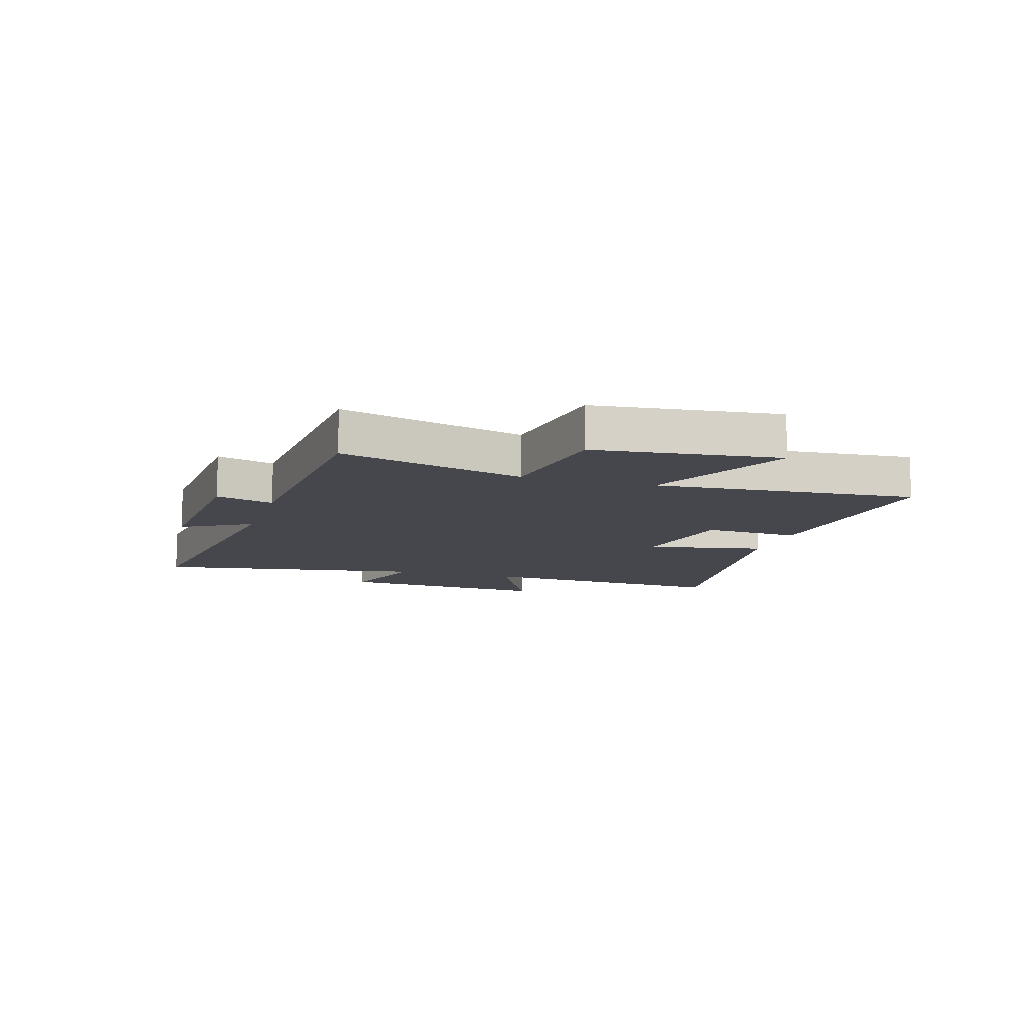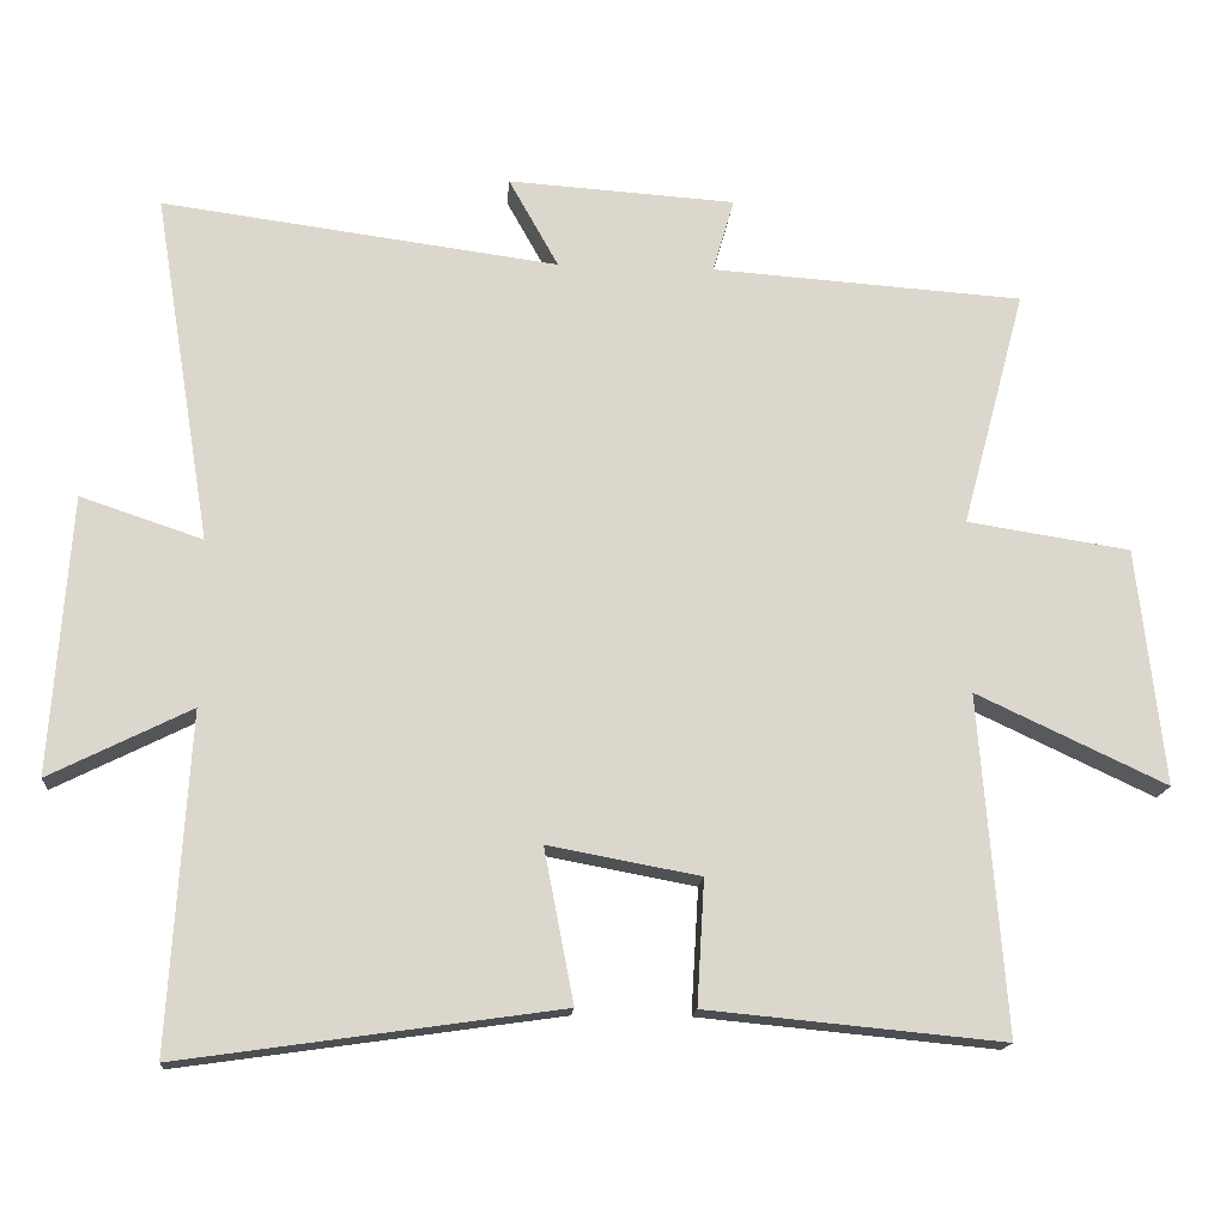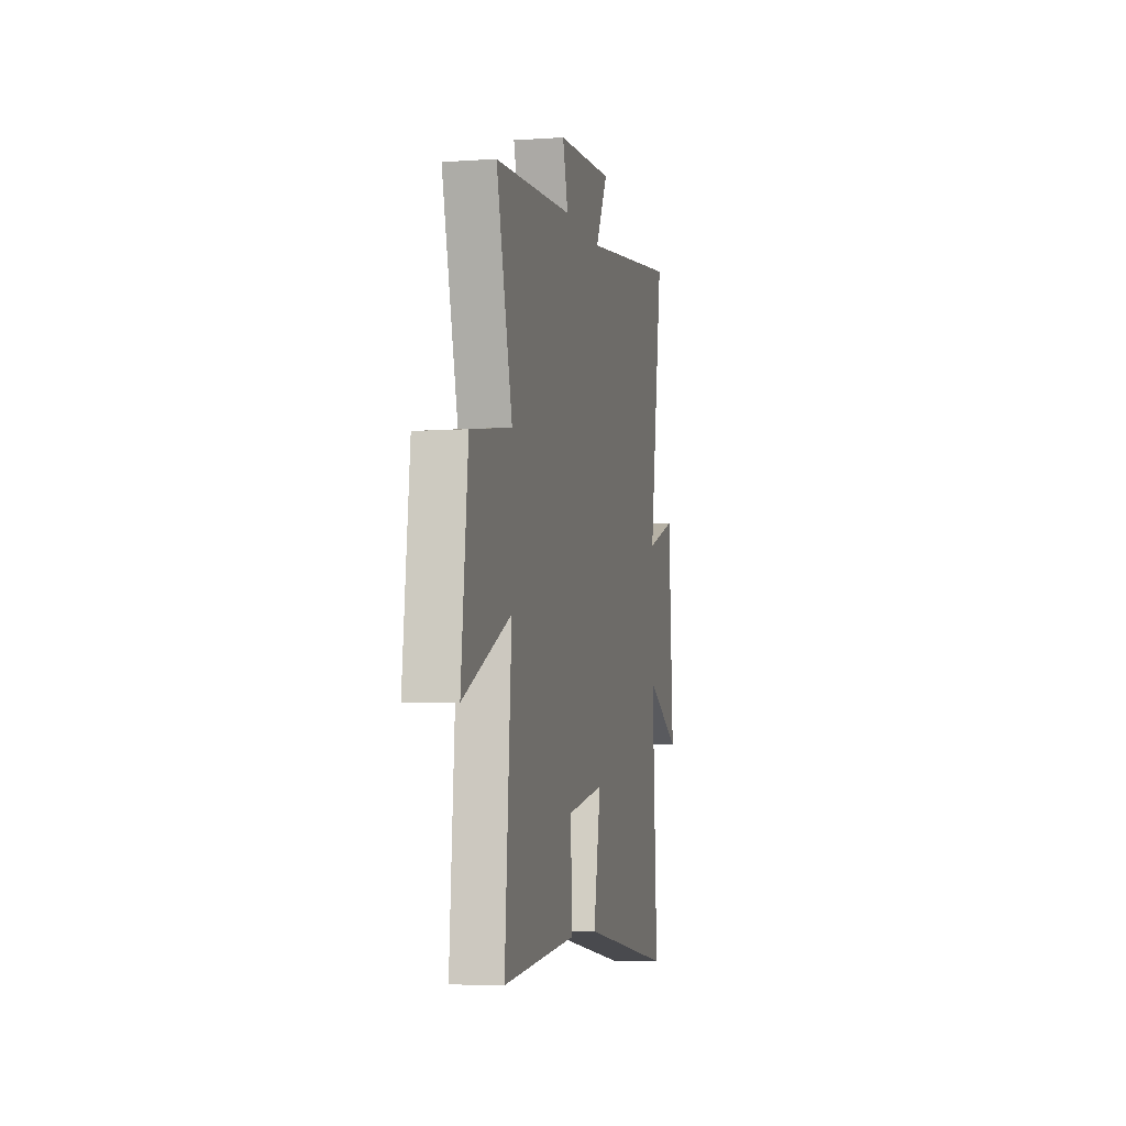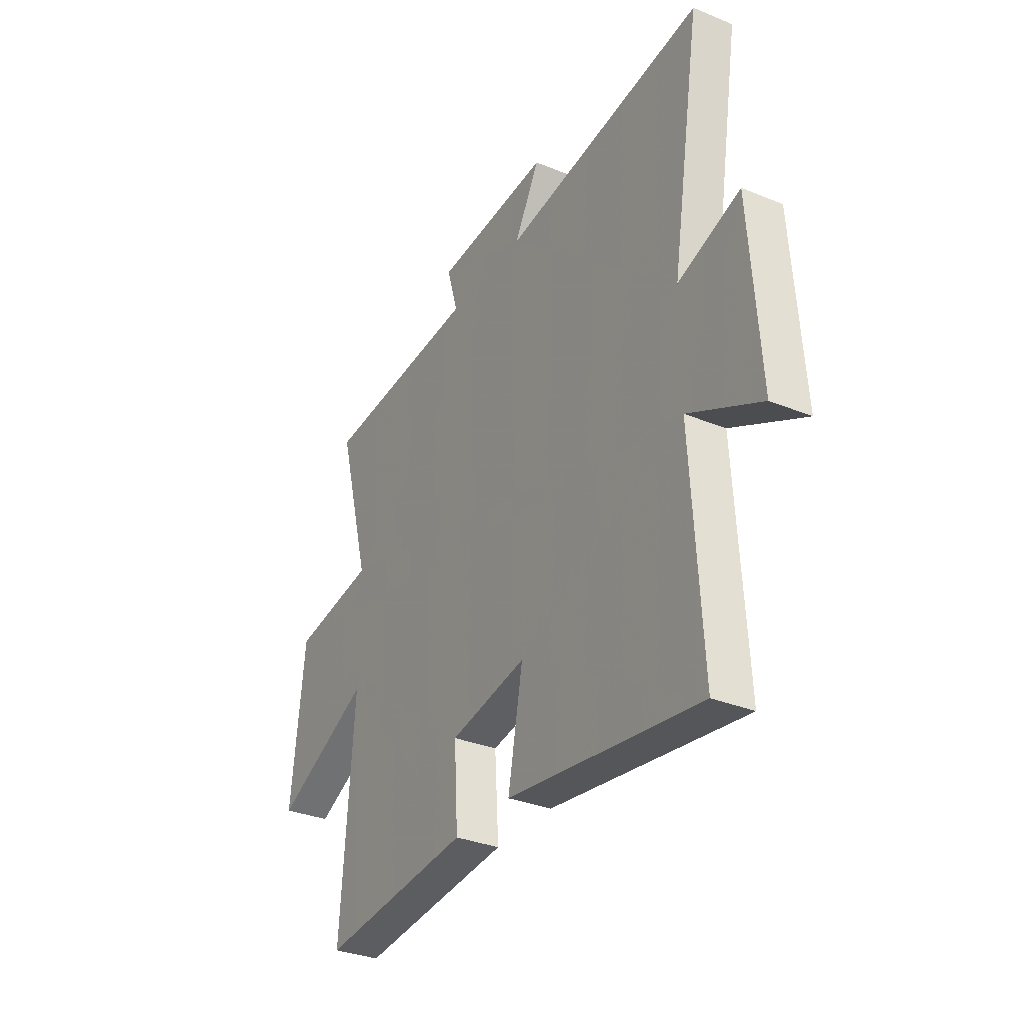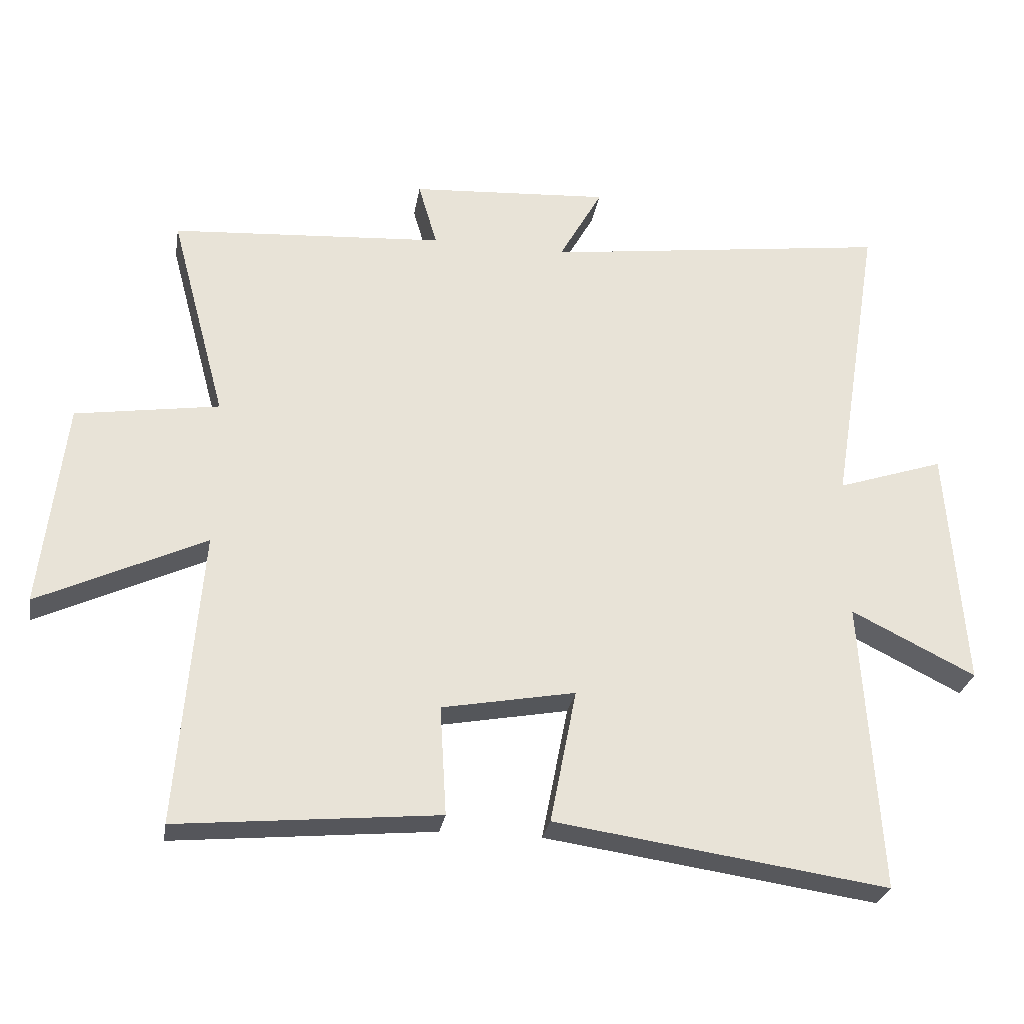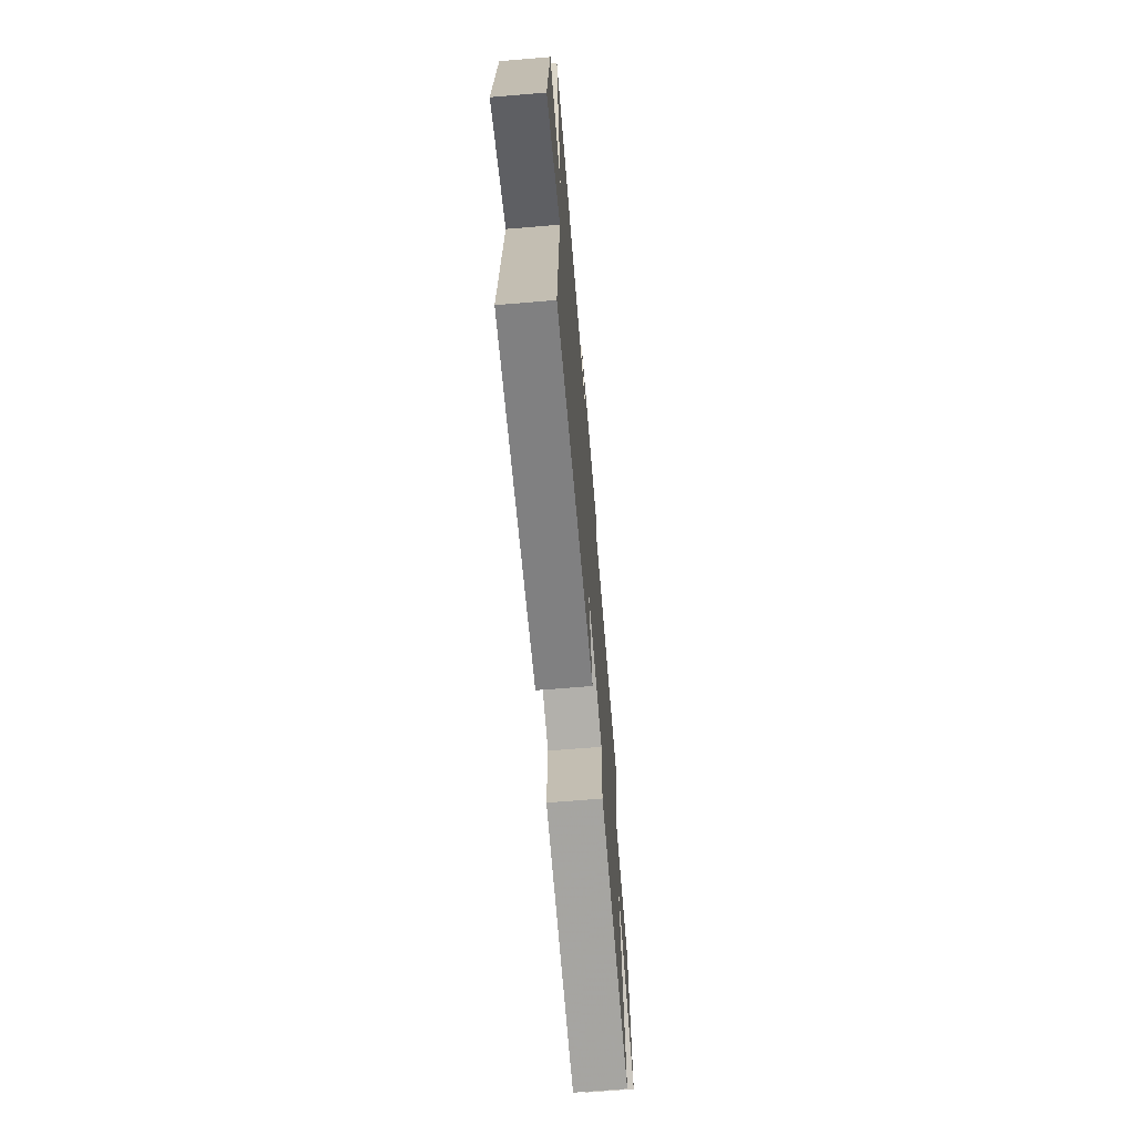
<metadata>
{"format":"obj","ext":"obj","renderer":"f3d","projection":"perspective","resolution":1024,"background":"white","views":[{"elev":-10.9,"azim":73.1,"up":"+Y"},{"elev":-16.2,"azim":-4.5,"up":"+Z"},{"elev":-5.4,"azim":102.1,"up":"+Z"},{"elev":-32.5,"azim":-119.7,"up":"+Z"},{"elev":-28.0,"azim":170.5,"up":"+Z"},{"elev":-68.2,"azim":-85.2,"up":"+Z"}]}
</metadata>
<code>
v 0.586 0.07 0.471
v 0.5 0.07 0.15
v 0.72 0.07 0.116
v 0.756 0.07 -0.204
v 0.5 0.07 -0.084
v 0.535 0.07 -0.538
v 0.136 0.07 -0.5
v 0.146 0.07 -0.332
v -0.058 0.07 -0.294
v -0.018 0.07 -0.5
v -0.527 0.07 -0.573
v -0.5 0.07 -0.124
v -0.69 0.07 -0.219
v -0.664 0.07 0.155
v -0.5 0.07 0.1
v -0.577 0.07 0.571
v -0.044 0.07 0.5
v -0.111 0.07 0.62
v 0.195 0.07 0.6
v 0.166 0.07 0.5
v 0.586 0 0.471
v 0.5 0 0.15
v 0.72 0 0.116
v 0.756 0 -0.204
v 0.5 0 -0.084
v 0.535 0 -0.538
v 0.136 0 -0.5
v 0.146 0 -0.332
v -0.058 0 -0.294
v -0.018 0 -0.5
v -0.527 0 -0.573
v -0.5 0 -0.124
v -0.69 0 -0.219
v -0.664 0 0.155
v -0.5 0 0.1
v -0.577 0 0.571
v -0.044 0 0.5
v -0.111 0 0.62
v 0.195 0 0.6
v 0.166 0 0.5
f 17 18 19 20
f 17 20 1 2
f 15 16 17 2
f 12 13 14 15
f 12 15 2 3
f 9 10 11 12
f 8 9 12 3
f 5 6 7 8
f 5 8 3
f 3 4 5
f 40 39 38 37
f 22 21 40 37
f 22 37 36 35
f 35 34 33 32
f 23 22 35 32
f 32 31 30 29
f 23 32 29 28
f 28 27 26 25
f 23 28 25
f 25 24 23
f 1 21 22 2
f 2 22 23 3
f 3 23 24 4
f 4 24 25 5
f 5 25 26 6
f 6 26 27 7
f 7 27 28 8
f 8 28 29 9
f 9 29 30 10
f 10 30 31 11
f 11 31 32 12
f 12 32 33 13
f 13 33 34 14
f 14 34 35 15
f 15 35 36 16
f 16 36 37 17
f 17 37 38 18
f 18 38 39 19
f 19 39 40 20
f 20 40 21 1

</code>
